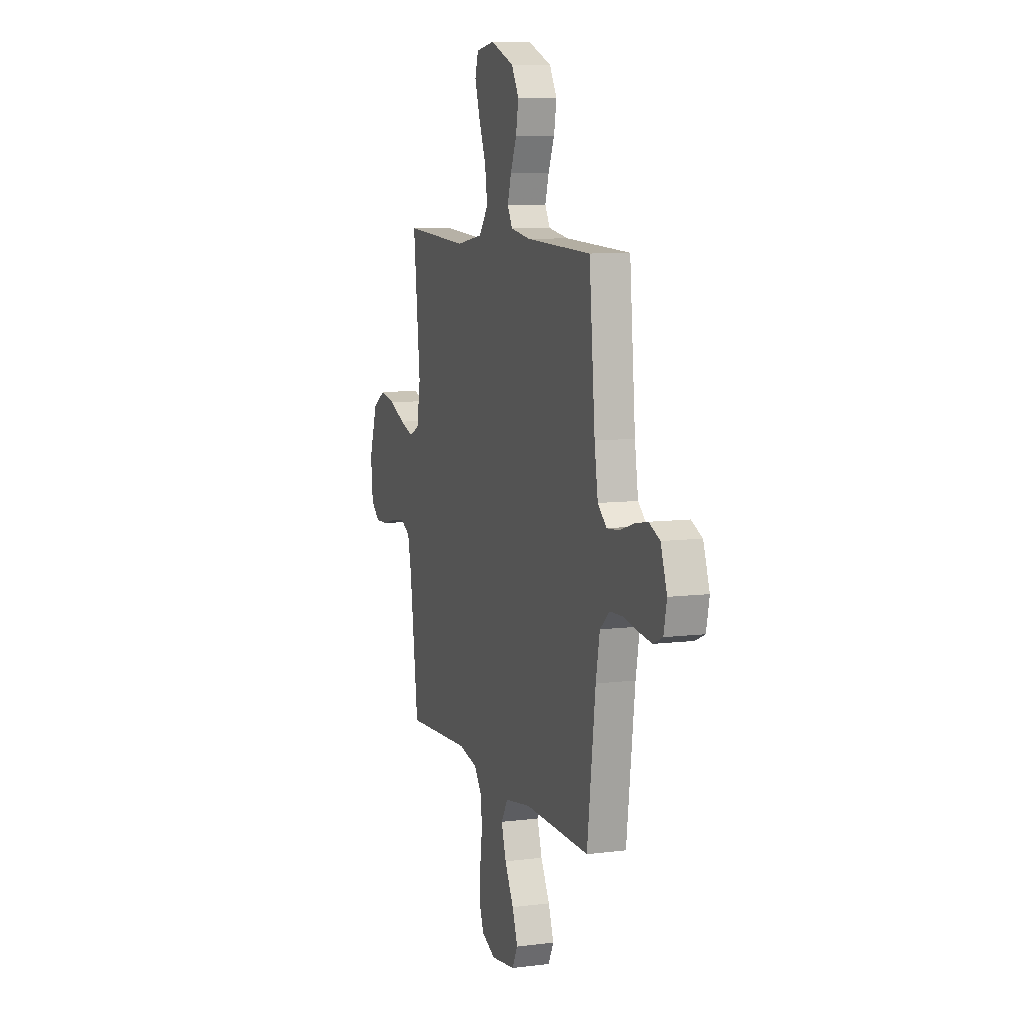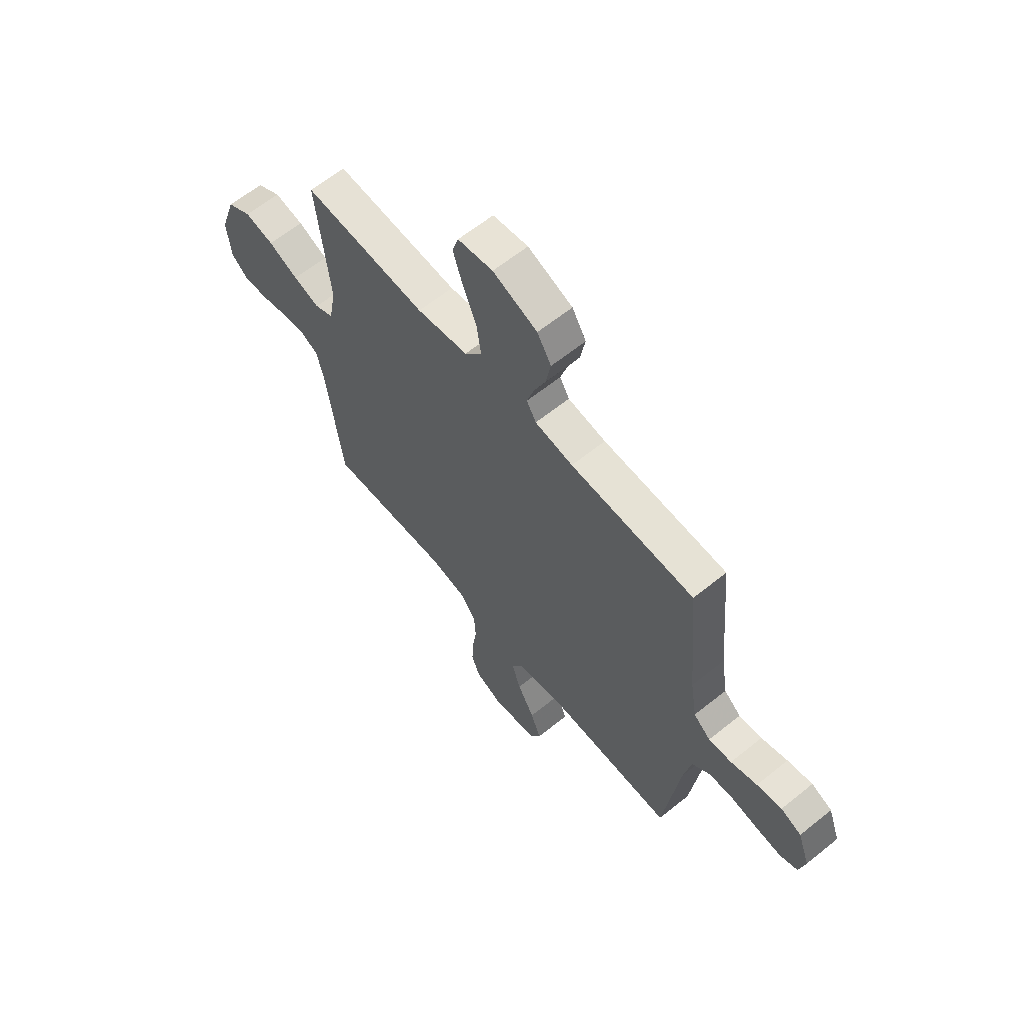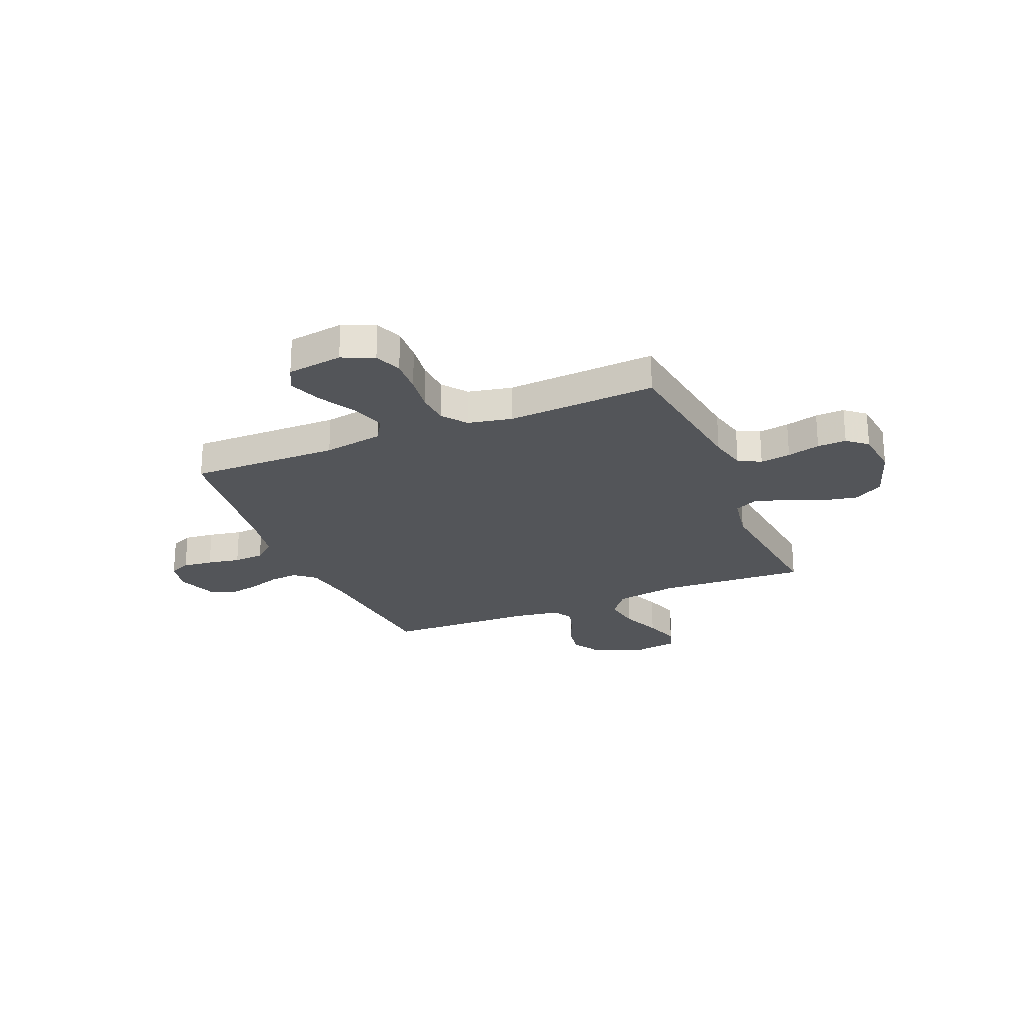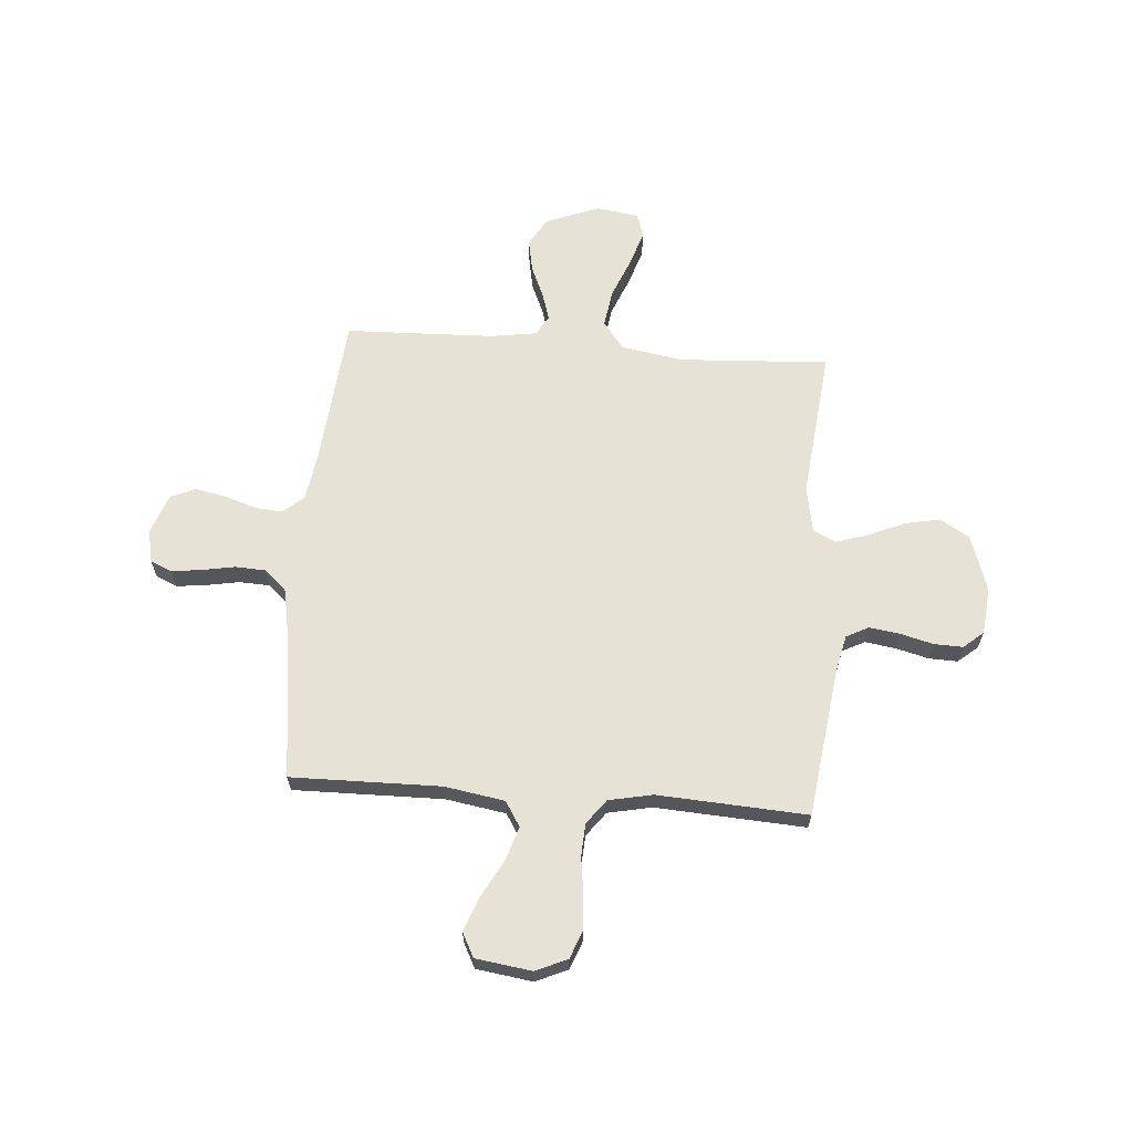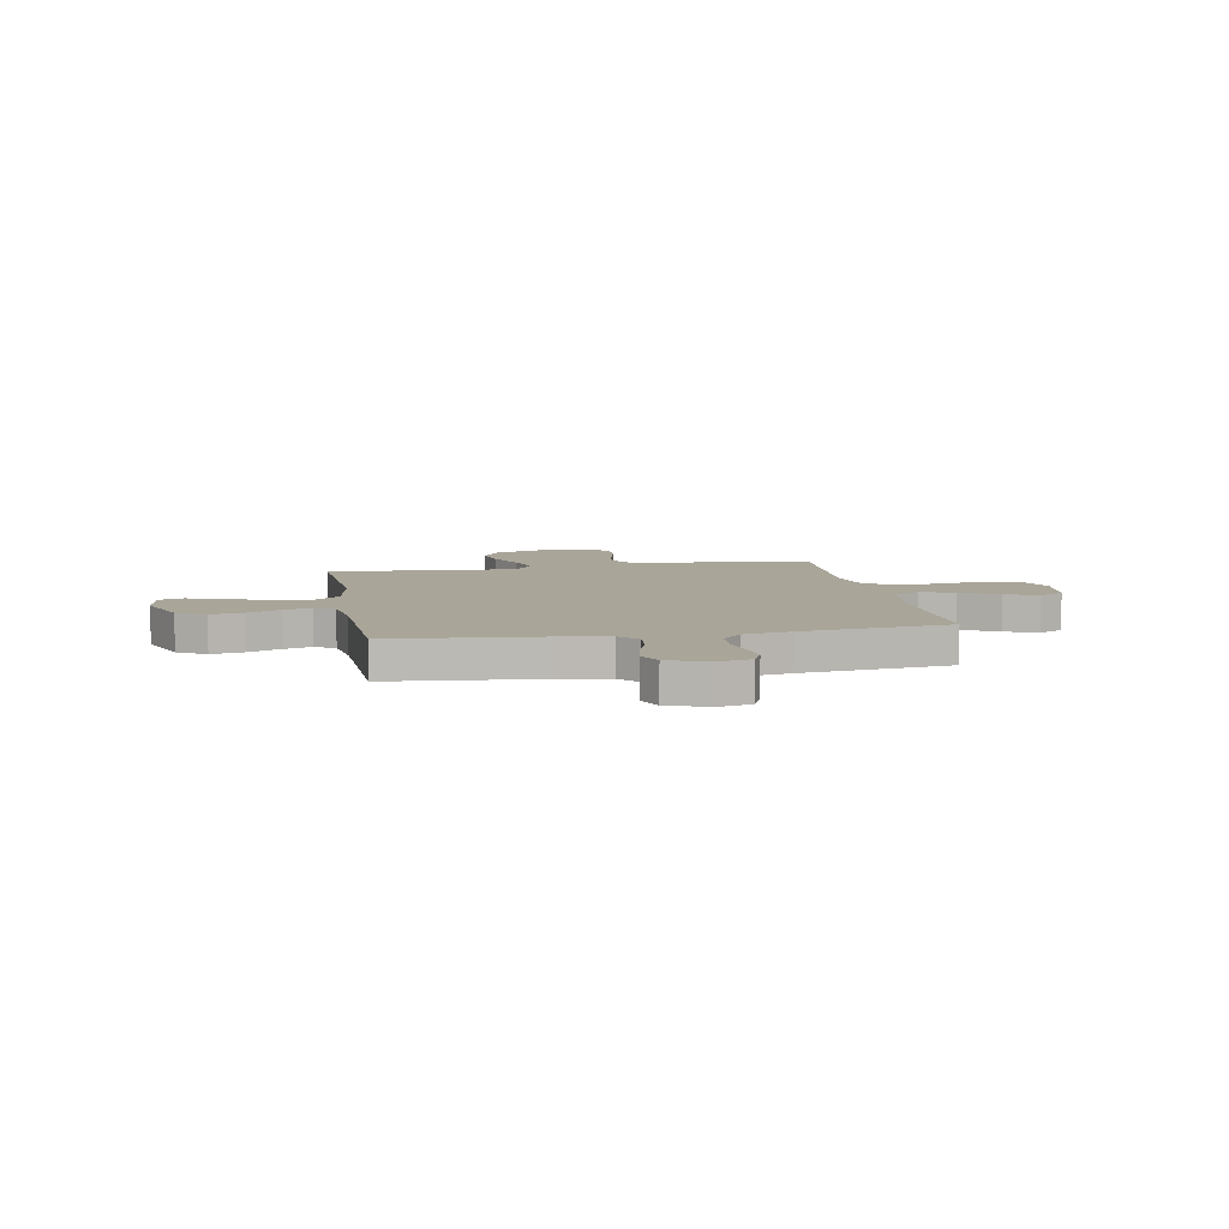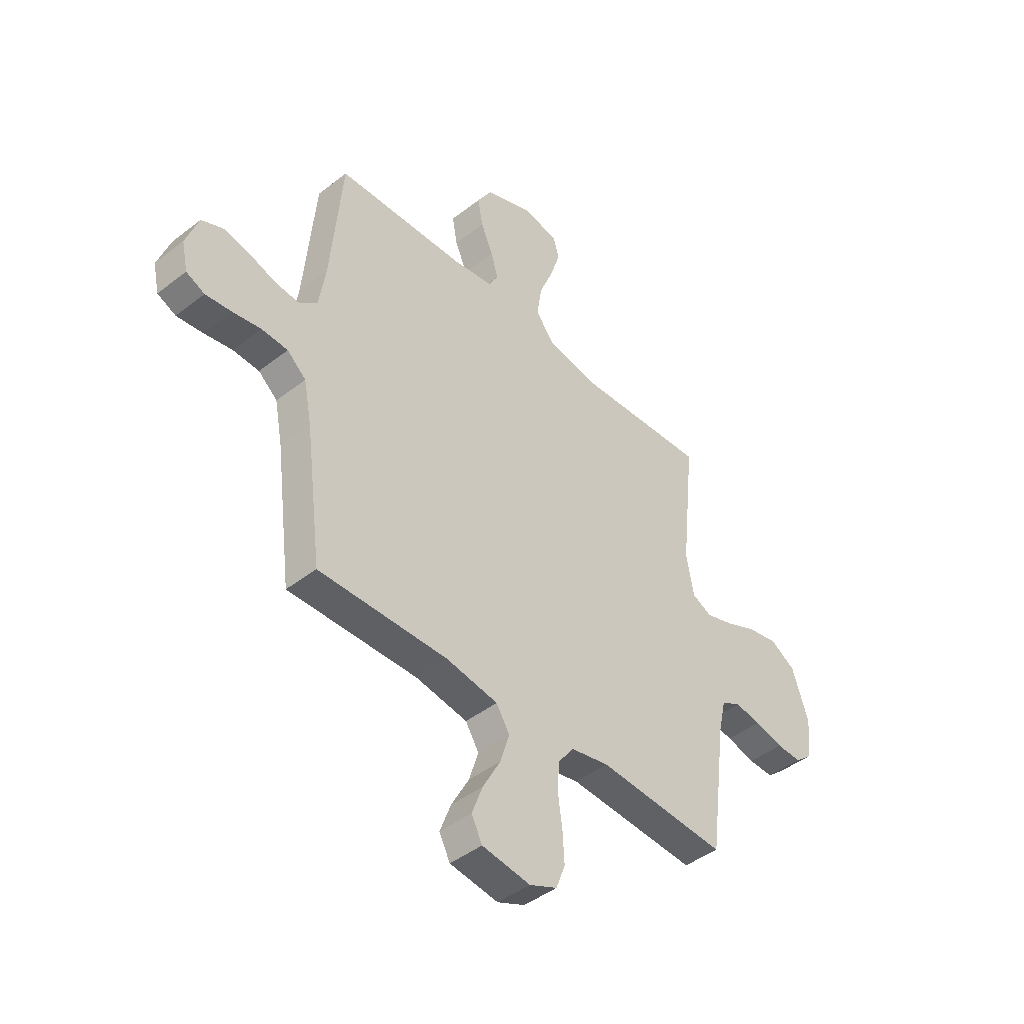
<metadata>
{"format":"obj","ext":"obj","renderer":"f3d","projection":"perspective","resolution":1024,"background":"white","views":[{"elev":8.9,"azim":71.4,"up":"+Z"},{"elev":62.9,"azim":50.8,"up":"+Z"},{"elev":-24.3,"azim":-157.2,"up":"+Y"},{"elev":64.0,"azim":-175.6,"up":"+Y"},{"elev":7.4,"azim":79.7,"up":"+Y"},{"elev":-44.1,"azim":132.4,"up":"+Z"}]}
</metadata>
<code>
v 0.5 0.07 -0.5
v 0.2 0.07 -0.496
v 0.08 0.07 -0.516
v 0.049 0.07 -0.566
v 0.071 0.07 -0.635
v 0.112 0.07 -0.71
v 0.137 0.07 -0.777
v 0.112 0.07 -0.826
v 0 0.07 -0.842
v -0.064 0.07 -0.814
v -0.085 0.07 -0.759
v -0.081 0.07 -0.689
v -0.071 0.07 -0.615
v -0.075 0.07 -0.549
v -0.112 0.07 -0.5
v -0.2 0.07 -0.482
v -0.5 0.07 -0.5
v -0.539 0.07 -0.2
v -0.556 0.07 -0.124
v -0.601 0.07 -0.101
v -0.662 0.07 -0.11
v -0.728 0.07 -0.127
v -0.786 0.07 -0.129
v -0.826 0.07 -0.095
v -0.836 0.07 0
v -0.798 0.07 0.114
v -0.739 0.07 0.149
v -0.668 0.07 0.135
v -0.595 0.07 0.103
v -0.531 0.07 0.083
v -0.485 0.07 0.105
v -0.468 0.07 0.2
v -0.5 0.07 0.5
v -0.2 0.07 0.483
v -0.075 0.07 0.504
v -0.033 0.07 0.559
v -0.044 0.07 0.634
v -0.077 0.07 0.715
v -0.1 0.07 0.787
v -0.085 0.07 0.836
v 0 0.07 0.849
v 0.108 0.07 0.807
v 0.142 0.07 0.75
v 0.13 0.07 0.685
v 0.102 0.07 0.62
v 0.085 0.07 0.564
v 0.108 0.07 0.524
v 0.2 0.07 0.51
v 0.5 0.07 0.5
v 0.527 0.07 0.2
v 0.543 0.07 0.1
v 0.584 0.07 0.065
v 0.64 0.07 0.07
v 0.704 0.07 0.091
v 0.765 0.07 0.103
v 0.815 0.07 0.081
v 0.844 0.07 0
v 0.83 0.07 -0.065
v 0.787 0.07 -0.084
v 0.727 0.07 -0.077
v 0.661 0.07 -0.065
v 0.6 0.07 -0.068
v 0.556 0.07 -0.106
v 0.538 0.07 -0.2
v 0.5 0 -0.5
v 0.2 0 -0.496
v 0.08 0 -0.516
v 0.049 0 -0.566
v 0.071 0 -0.635
v 0.112 0 -0.71
v 0.137 0 -0.777
v 0.112 0 -0.826
v 0 0 -0.842
v -0.064 0 -0.814
v -0.085 0 -0.759
v -0.081 0 -0.689
v -0.071 0 -0.615
v -0.075 0 -0.549
v -0.112 0 -0.5
v -0.2 0 -0.482
v -0.5 0 -0.5
v -0.539 0 -0.2
v -0.556 0 -0.124
v -0.601 0 -0.101
v -0.662 0 -0.11
v -0.728 0 -0.127
v -0.786 0 -0.129
v -0.826 0 -0.095
v -0.836 0 0
v -0.798 0 0.114
v -0.739 0 0.149
v -0.668 0 0.135
v -0.595 0 0.103
v -0.531 0 0.083
v -0.485 0 0.105
v -0.468 0 0.2
v -0.5 0 0.5
v -0.2 0 0.483
v -0.075 0 0.504
v -0.033 0 0.559
v -0.044 0 0.634
v -0.077 0 0.715
v -0.1 0 0.787
v -0.085 0 0.836
v 0 0 0.849
v 0.108 0 0.807
v 0.142 0 0.75
v 0.13 0 0.685
v 0.102 0 0.62
v 0.085 0 0.564
v 0.108 0 0.524
v 0.2 0 0.51
v 0.5 0 0.5
v 0.527 0 0.2
v 0.543 0 0.1
v 0.584 0 0.065
v 0.64 0 0.07
v 0.704 0 0.091
v 0.765 0 0.103
v 0.815 0 0.081
v 0.844 0 0
v 0.83 0 -0.065
v 0.787 0 -0.084
v 0.727 0 -0.077
v 0.661 0 -0.065
v 0.6 0 -0.068
v 0.556 0 -0.106
v 0.538 0 -0.2
f 59 60 61
f 58 59 61
f 57 58 61
f 56 57 61
f 55 56 61
f 54 55 61
f 53 54 61
f 52 53 61 62
f 51 52 62 63
f 48 49 50
f 51 63 64
f 50 51 64
f 48 50 64
f 47 48 64
f 43 44 45
f 42 43 45
f 41 42 45
f 40 41 45
f 39 40 45
f 38 39 45
f 37 38 45
f 36 37 45 46
f 35 36 46 47
f 32 33 34
f 64 1 2
f 47 64 2
f 35 47 2
f 34 35 2
f 32 34 2
f 31 32 2
f 27 28 29
f 26 27 29
f 25 26 29
f 24 25 29
f 23 24 29
f 22 23 29
f 21 22 29
f 20 21 29 30
f 16 17 18
f 15 16 18 19
f 11 12 13
f 10 11 13
f 9 10 13
f 8 9 13
f 7 8 13
f 6 7 13
f 5 6 13
f 4 5 13 14
f 3 4 14 15
f 30 31 2
f 20 30 2
f 19 20 2
f 2 3 15 19
f 125 124 123
f 125 123 122
f 125 122 121
f 125 121 120
f 125 120 119
f 125 119 118
f 125 118 117
f 126 125 117 116
f 127 126 116 115
f 114 113 112
f 128 127 115
f 128 115 114
f 128 114 112
f 128 112 111
f 109 108 107
f 109 107 106
f 109 106 105
f 109 105 104
f 109 104 103
f 109 103 102
f 109 102 101
f 110 109 101 100
f 111 110 100 99
f 98 97 96
f 66 65 128
f 66 128 111
f 66 111 99
f 66 99 98
f 66 98 96
f 66 96 95
f 93 92 91
f 93 91 90
f 93 90 89
f 93 89 88
f 93 88 87
f 93 87 86
f 93 86 85
f 94 93 85 84
f 82 81 80
f 83 82 80 79
f 77 76 75
f 77 75 74
f 77 74 73
f 77 73 72
f 77 72 71
f 77 71 70
f 77 70 69
f 78 77 69 68
f 79 78 68 67
f 66 95 94
f 66 94 84
f 66 84 83
f 83 79 67 66
f 1 65 66 2
f 2 66 67 3
f 3 67 68 4
f 4 68 69 5
f 5 69 70 6
f 6 70 71 7
f 7 71 72 8
f 8 72 73 9
f 9 73 74 10
f 10 74 75 11
f 11 75 76 12
f 12 76 77 13
f 13 77 78 14
f 14 78 79 15
f 15 79 80 16
f 16 80 81 17
f 17 81 82 18
f 18 82 83 19
f 19 83 84 20
f 20 84 85 21
f 21 85 86 22
f 22 86 87 23
f 23 87 88 24
f 24 88 89 25
f 25 89 90 26
f 26 90 91 27
f 27 91 92 28
f 28 92 93 29
f 29 93 94 30
f 30 94 95 31
f 31 95 96 32
f 32 96 97 33
f 33 97 98 34
f 34 98 99 35
f 35 99 100 36
f 36 100 101 37
f 37 101 102 38
f 38 102 103 39
f 39 103 104 40
f 40 104 105 41
f 41 105 106 42
f 42 106 107 43
f 43 107 108 44
f 44 108 109 45
f 45 109 110 46
f 46 110 111 47
f 47 111 112 48
f 48 112 113 49
f 49 113 114 50
f 50 114 115 51
f 51 115 116 52
f 52 116 117 53
f 53 117 118 54
f 54 118 119 55
f 55 119 120 56
f 56 120 121 57
f 57 121 122 58
f 58 122 123 59
f 59 123 124 60
f 60 124 125 61
f 61 125 126 62
f 62 126 127 63
f 63 127 128 64
f 64 128 65 1

</code>
